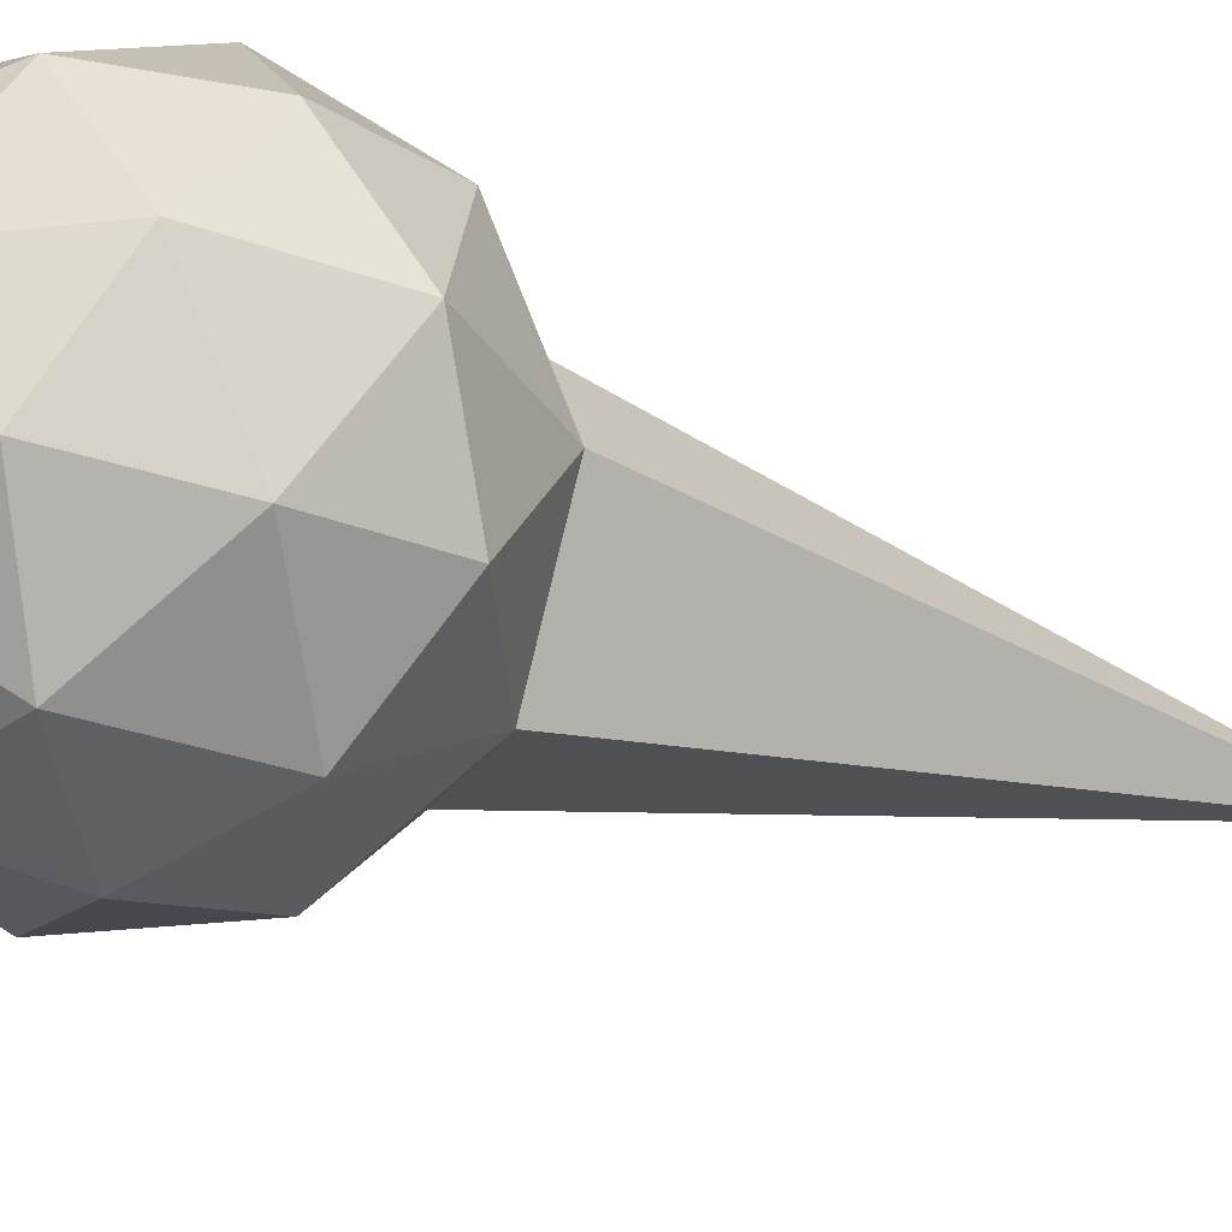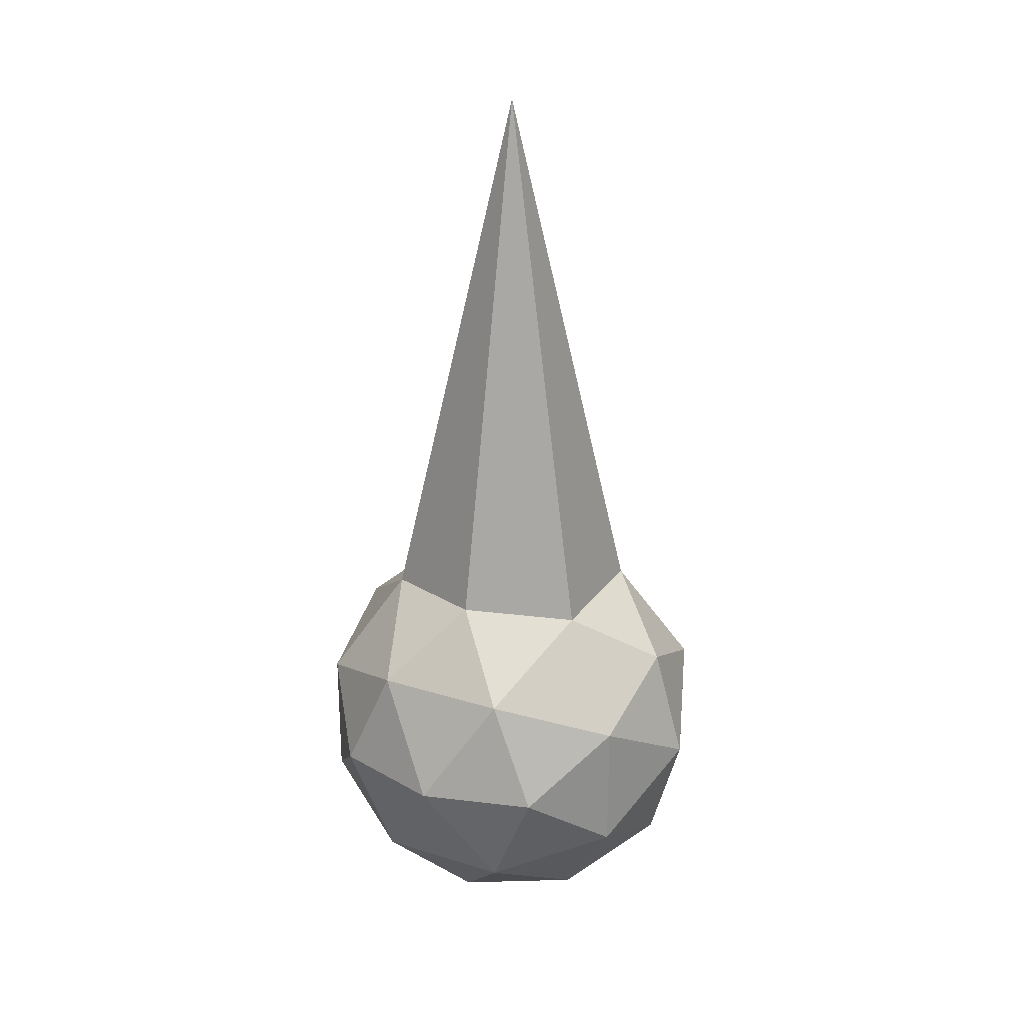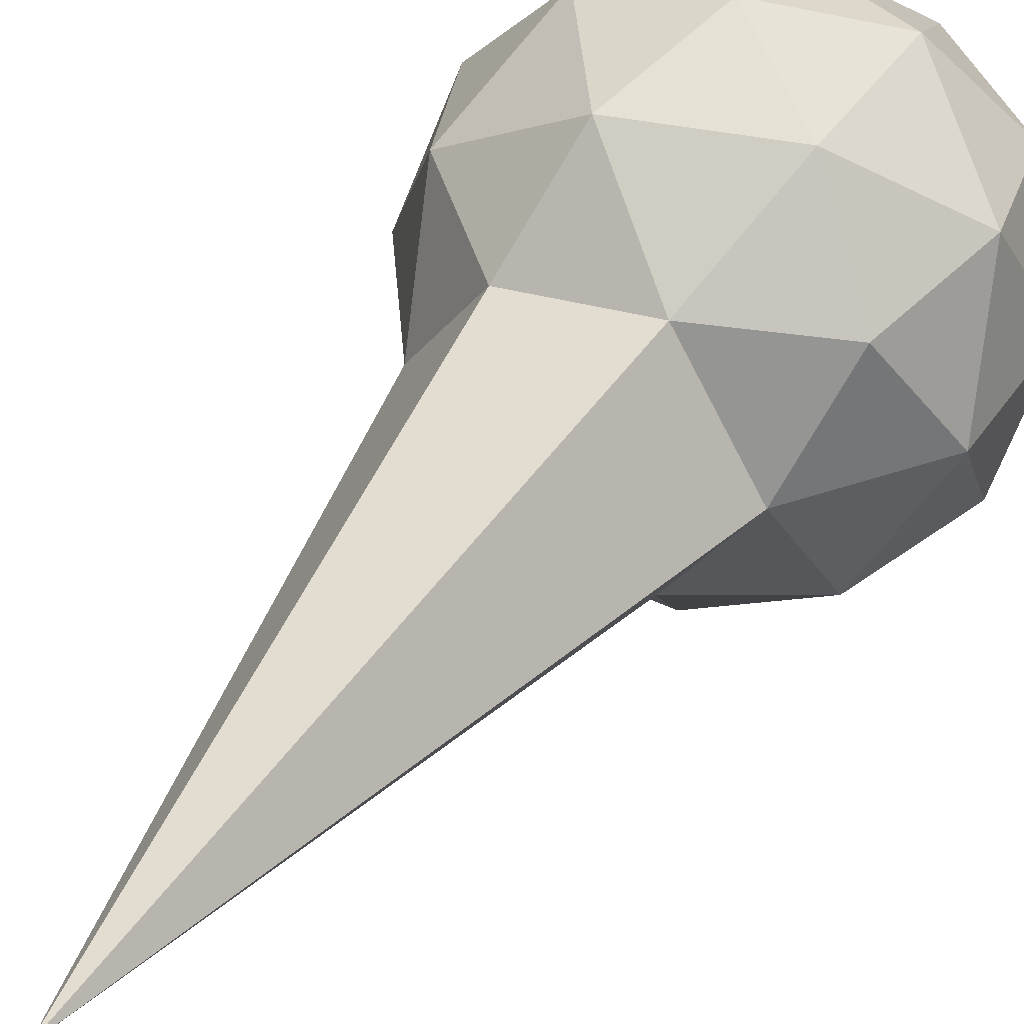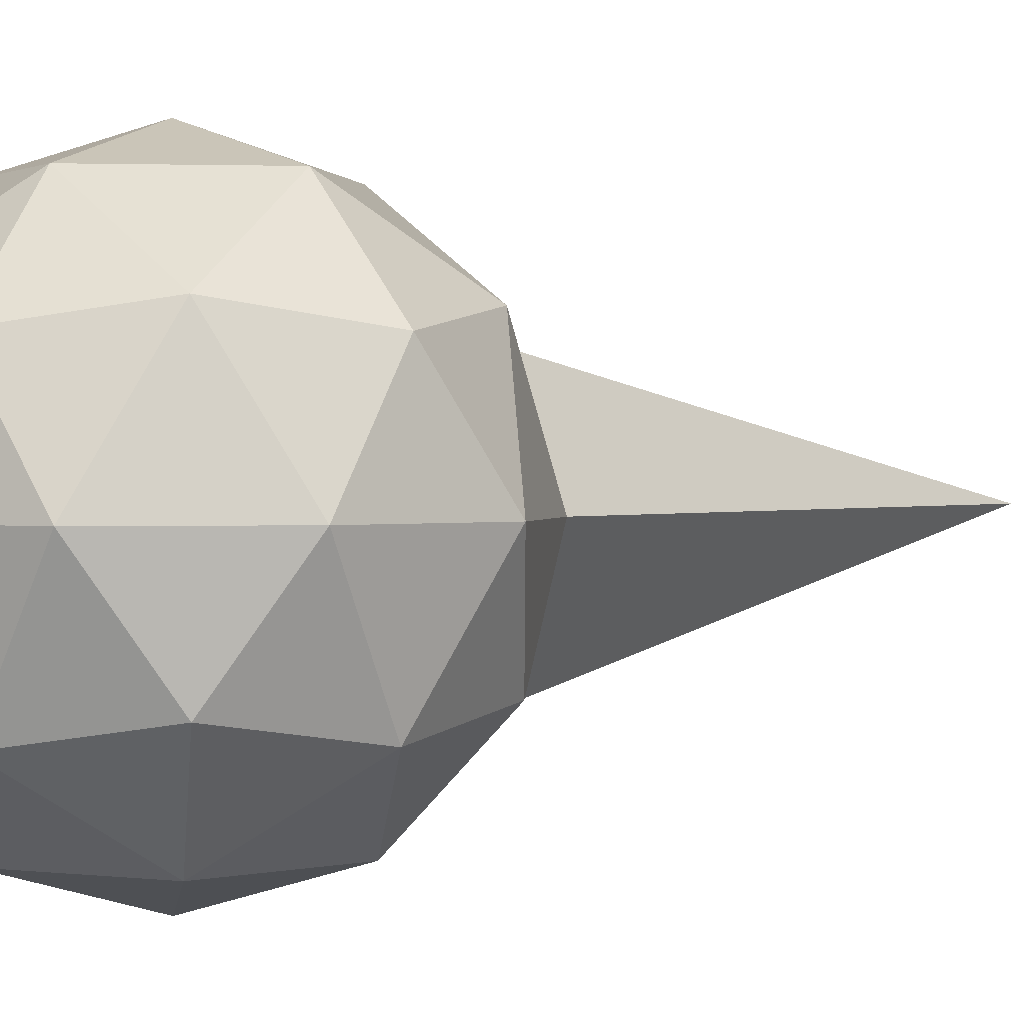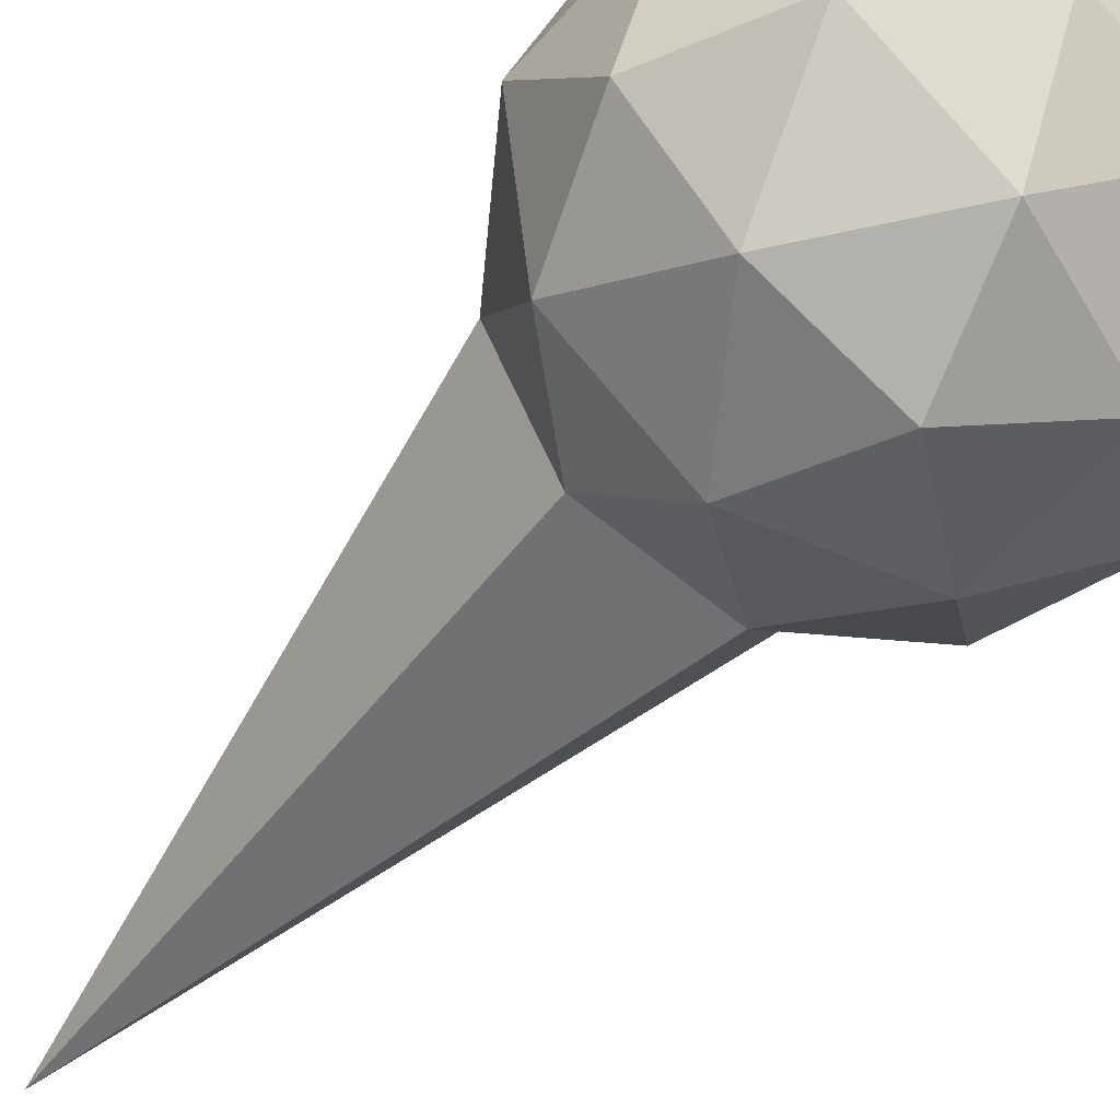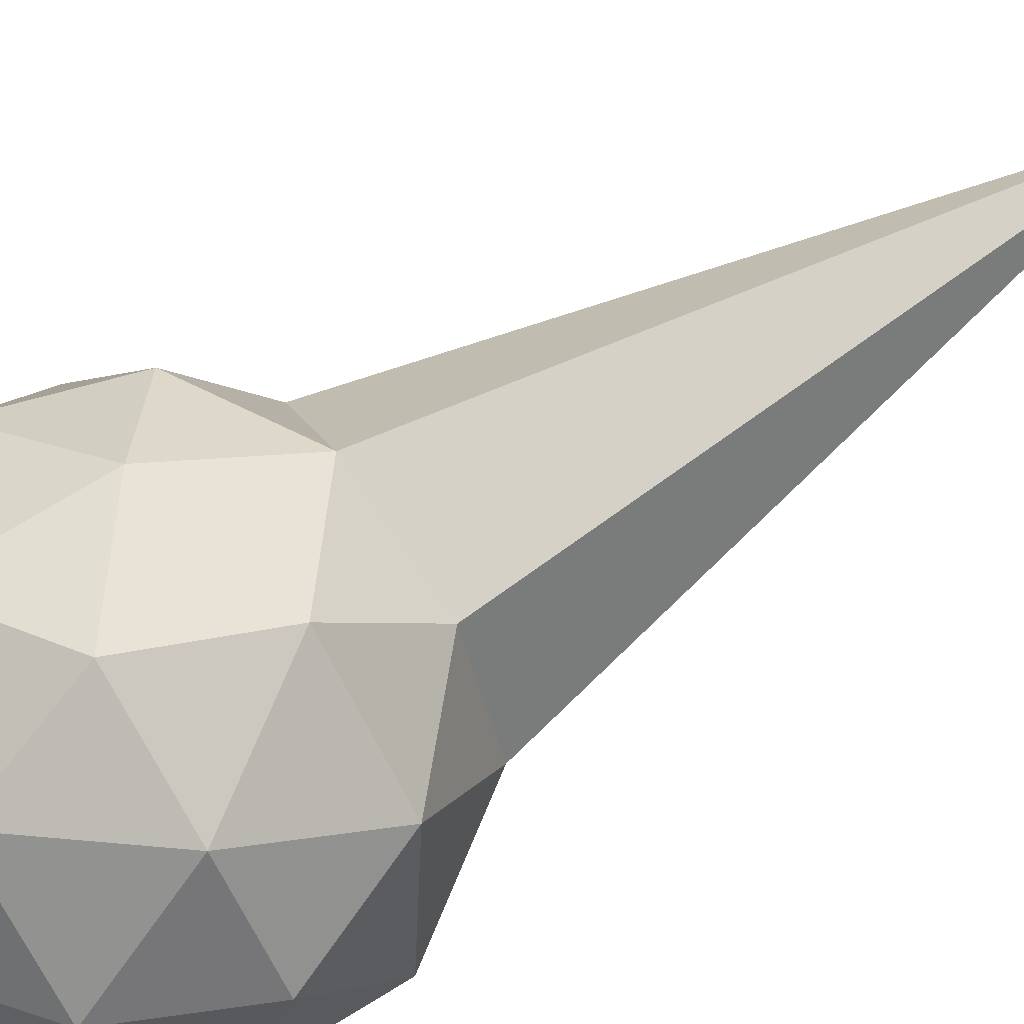
<metadata>
{"format":"obj","ext":"obj","renderer":"f3d","projection":"perspective","resolution":1024,"background":"white","views":[{"elev":-31.2,"azim":-116.9,"up":"+Y"},{"elev":25.4,"azim":58.6,"up":"+Z"},{"elev":42.3,"azim":31.4,"up":"+Y"},{"elev":1.0,"azim":-134.0,"up":"+Y"},{"elev":-60.8,"azim":138.6,"up":"+Y"},{"elev":76.1,"azim":-121.1,"up":"+Y"}]}
</metadata>
<code>
o ICO球
v 0 -1 0
v -0.7236 -0.4472 -0.5257
v 0.2764 -0.4472 -0.8506
v 0.8944 -0.4472 0
v 0.2764 -0.4472 0.8506
v -0.7236 -0.4472 0.5257
v -0.2764 0.4472 -0.8506
v 0.7236 0.4472 -0.5257
v 0.7236 0.4472 0.5257
v -0.2764 0.4472 0.8506
v -0.8944 0.4472 0
v 0 1 0
v 0.1625 -0.8507 -0.5
v -0.4253 -0.8507 -0.309
v -0.2629 -0.5257 -0.809
v -0.8506 -0.5257 0
v -0.4253 -0.8507 0.309
v 0.5257 -0.8507 0
v 0.6882 -0.5257 -0.5
v 0.1625 -0.8507 0.5
v 0.6882 -0.5257 0.5
v -0.2629 -0.5257 0.809
v -0.9511 0 -0.309
v -0.9511 0 0.309
v 0 0 -1
v -0.5878 0 -0.809
v 0.9511 0 -0.309
v 0.5878 0 -0.809
v 0.5878 0 0.809
v 0.9511 0 0.309
v -0.5878 0 0.809
v 0 0 3.365
v -0.6882 0.5257 -0.5
v 0.2629 0.5257 -0.809
v 0.8506 0.5257 0
v 0.2629 0.5257 0.809
v -0.6882 0.5257 0.5
v -0.1625 0.8507 -0.5
v -0.5257 0.8507 0
v 0.4253 0.8507 -0.309
v 0.4253 0.8507 0.309
v -0.1625 0.8507 0.5
f 1 14 13
f 2 14 16
f 1 13 18
f 1 18 20
f 1 20 17
f 2 16 23
f 3 15 25
f 4 19 27
f 5 21 29
f 6 22 31
f 2 23 26
f 3 25 28
f 4 27 30
f 5 29 32
f 6 31 24
f 7 33 38
f 8 34 40
f 9 35 41
f 10 36 42
f 11 37 39
f 39 42 12
f 39 37 42
f 37 10 42
f 42 41 12
f 42 36 41
f 36 9 41
f 41 40 12
f 41 35 40
f 35 8 40
f 40 38 12
f 40 34 38
f 34 7 38
f 38 39 12
f 38 33 39
f 33 11 39
f 24 37 11
f 24 31 37
f 31 10 37
f 32 36 10
f 32 29 36
f 29 9 36
f 30 35 9
f 30 27 35
f 27 8 35
f 28 34 8
f 28 25 34
f 25 7 34
f 26 33 7
f 26 23 33
f 23 11 33
f 31 32 10
f 31 22 32
f 22 5 32
f 29 30 9
f 29 21 30
f 21 4 30
f 27 28 8
f 27 19 28
f 19 3 28
f 25 26 7
f 25 15 26
f 15 2 26
f 23 24 11
f 23 16 24
f 16 6 24
f 17 22 6
f 17 20 22
f 20 5 22
f 20 21 5
f 20 18 21
f 18 4 21
f 18 19 4
f 18 13 19
f 13 3 19
f 16 17 6
f 16 14 17
f 14 1 17
f 13 15 3
f 13 14 15
f 14 2 15

</code>
